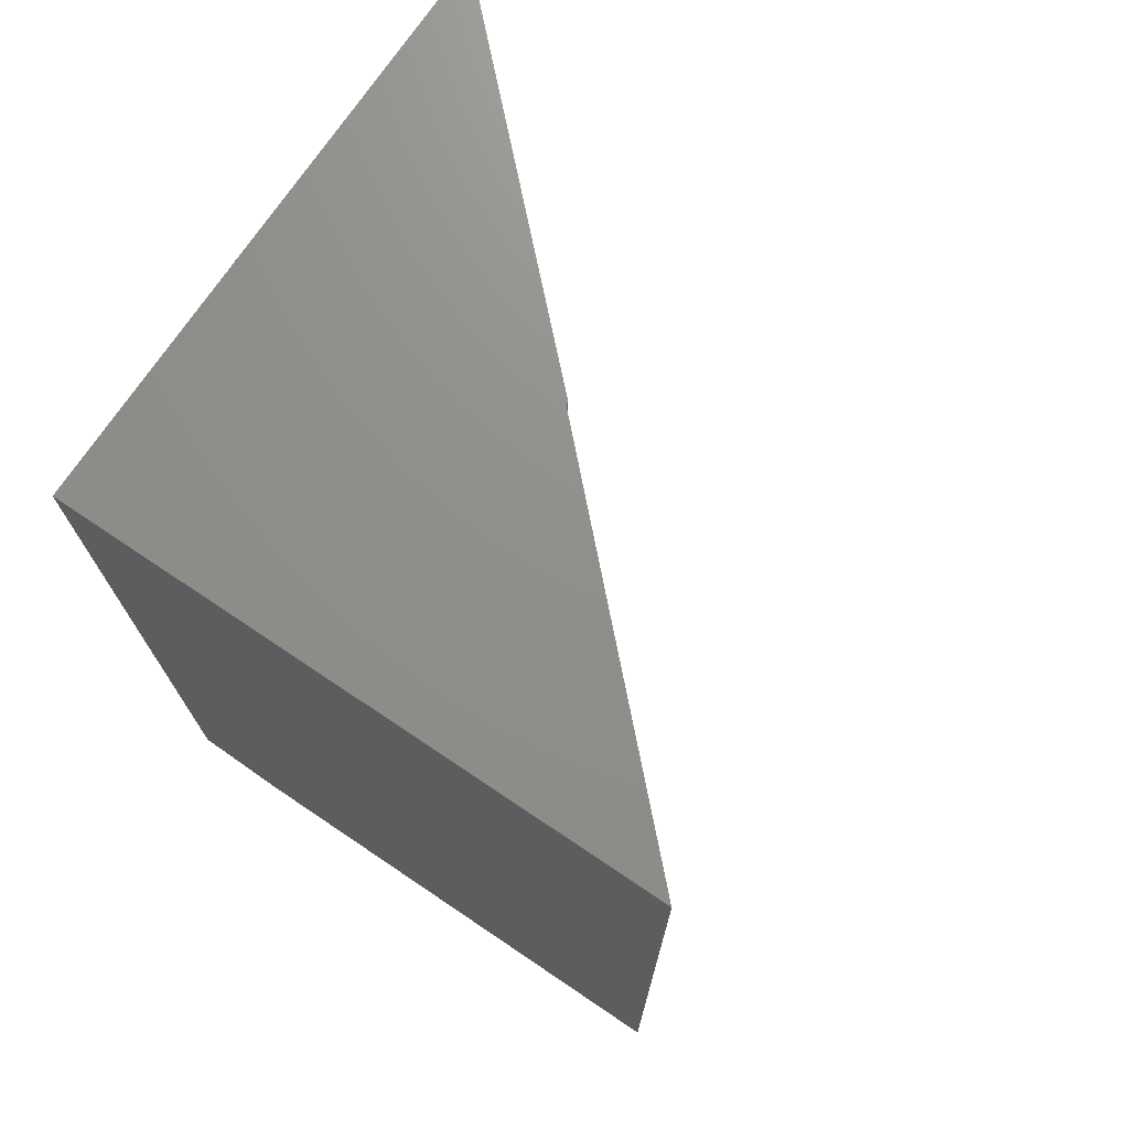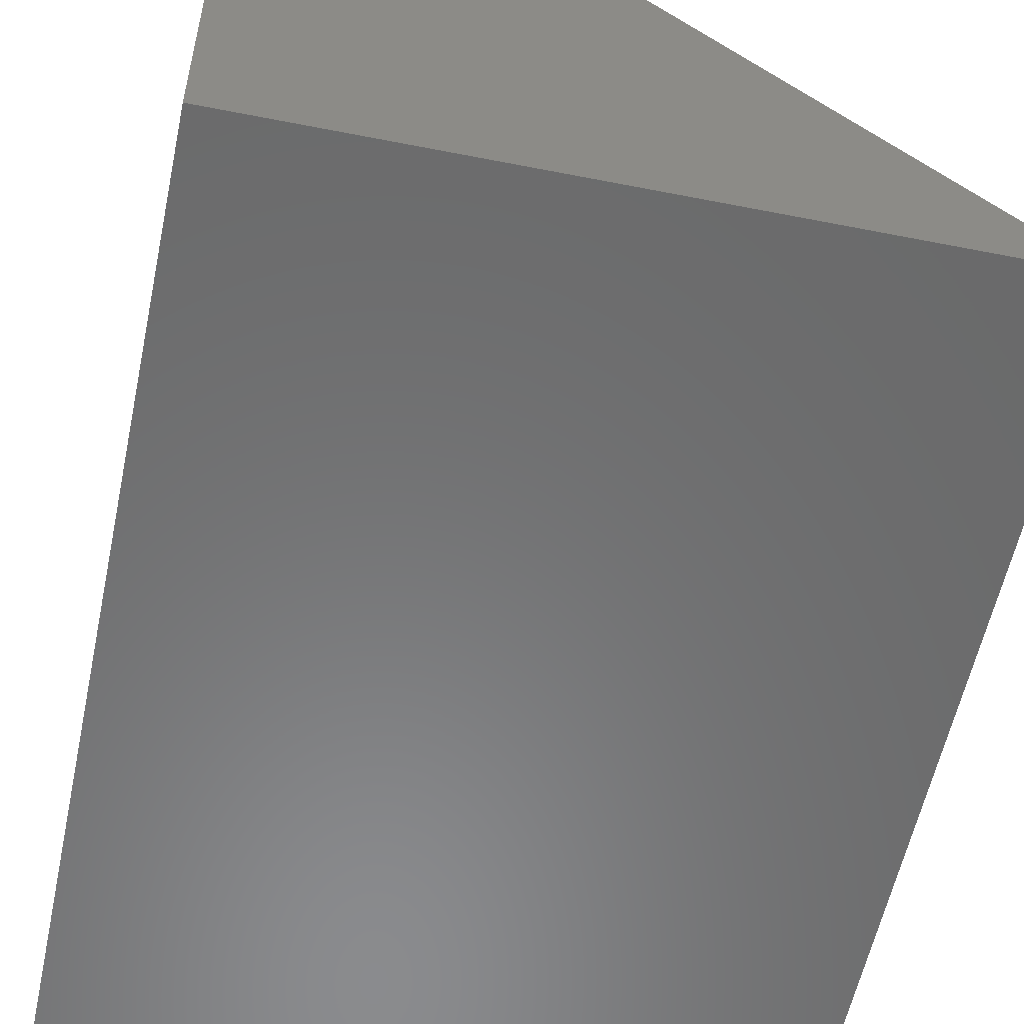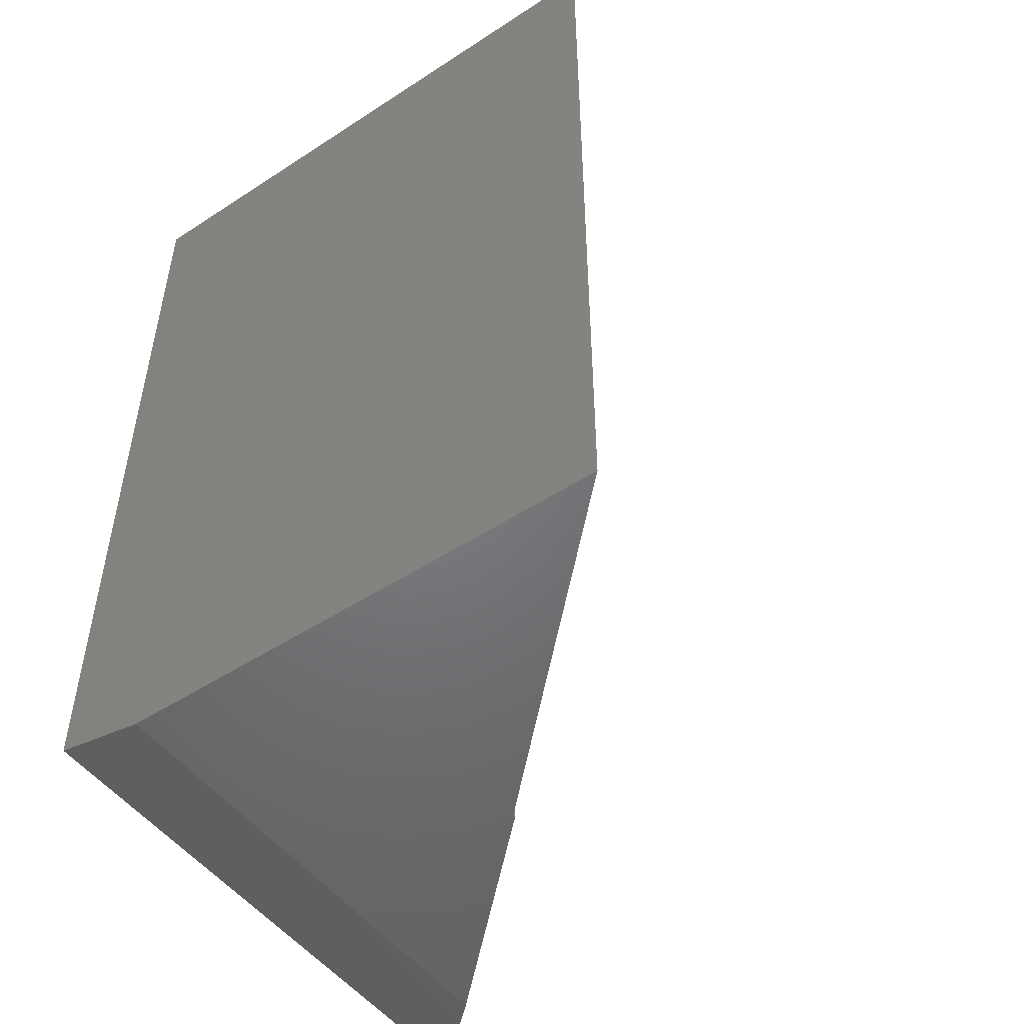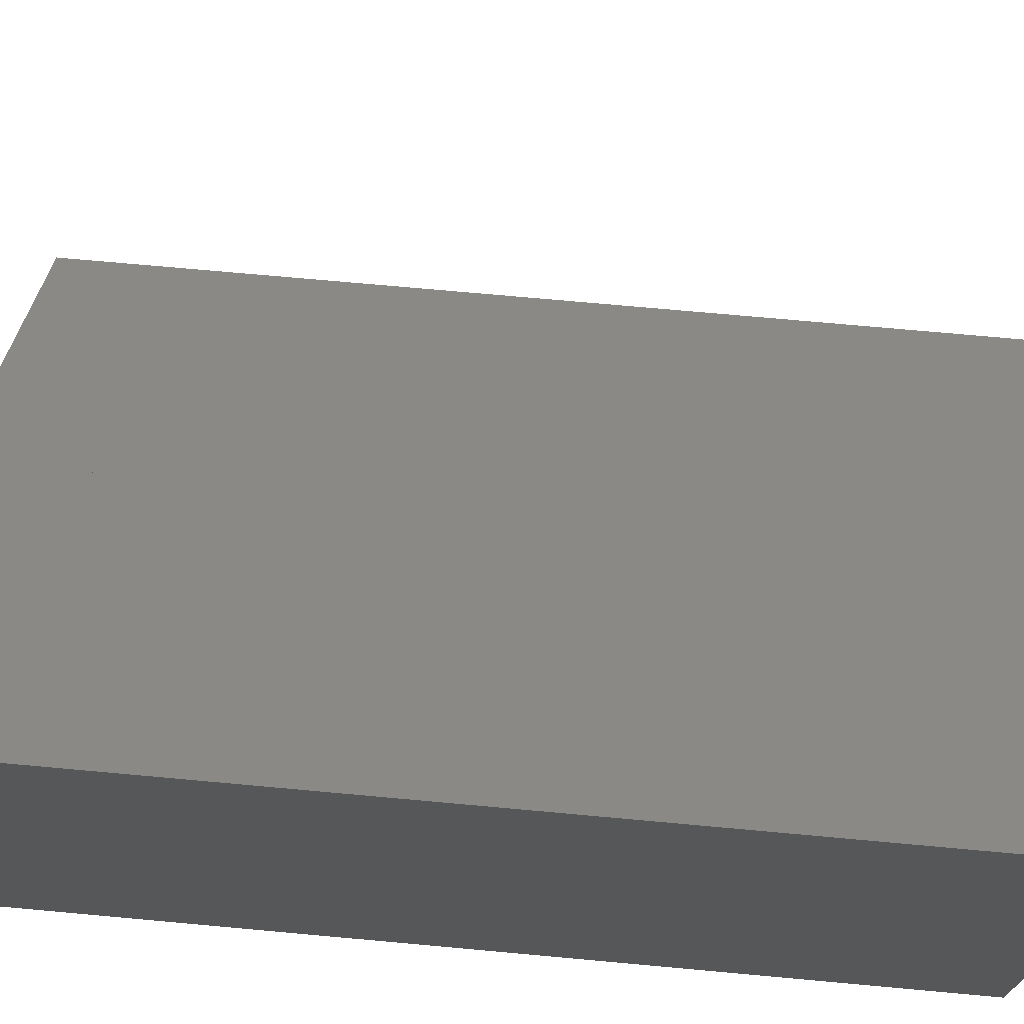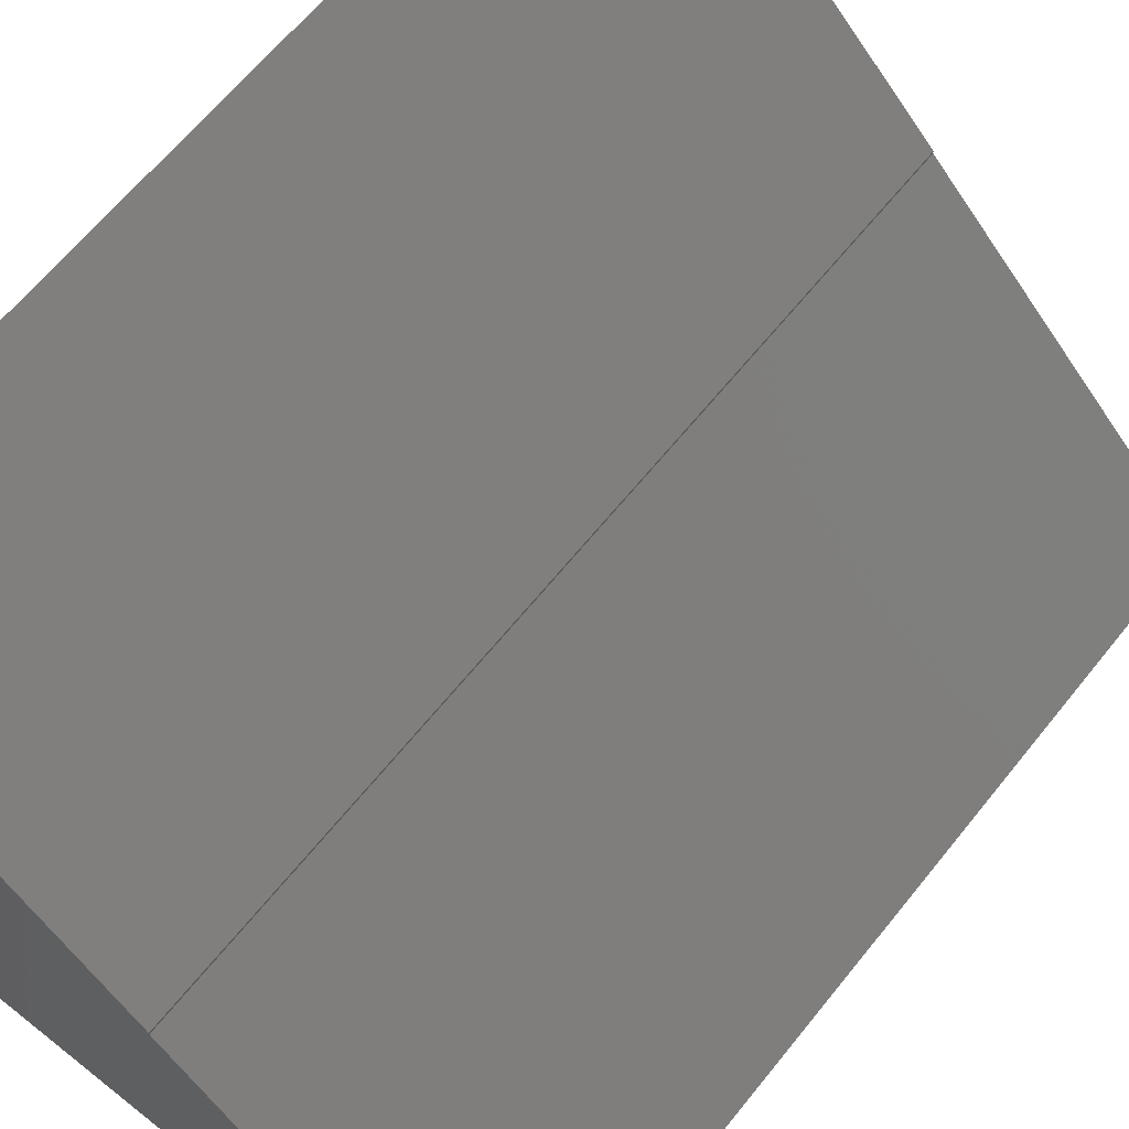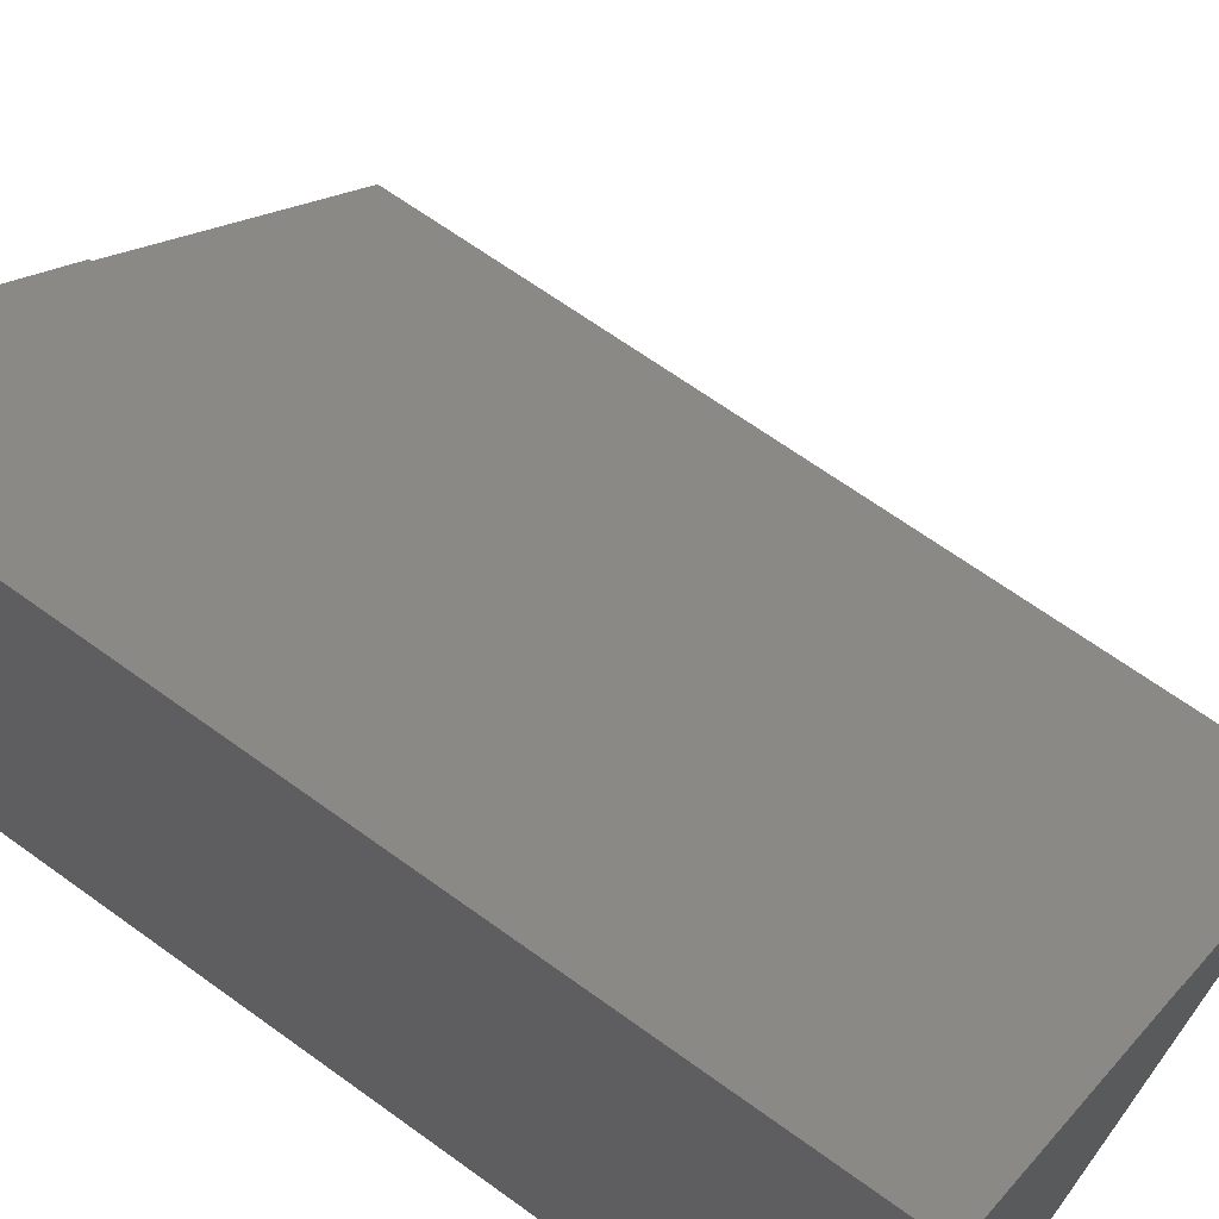
<metadata>
{"format":"stl","ext":"stl","renderer":"f3d","projection":"perspective","resolution":1024,"background":"white","views":[{"elev":72.8,"azim":-146.1,"up":"+Y"},{"elev":-56.6,"azim":168.3,"up":"+Z"},{"elev":-50.2,"azim":-144.4,"up":"+Y"},{"elev":72.5,"azim":95.2,"up":"+Z"},{"elev":64.2,"azim":-141.3,"up":"+Z"},{"elev":65.8,"azim":126.1,"up":"+Z"}]}
</metadata>
<code>
# stl→obj: 12 verts, 20 faces
v 0.5026 0 0.5
v 0.25 0 0.2526
v 0.5026 -0.7344 0.5
v 0.25 -0.75 0.2526
v 0.4245 -0.75 0.4235
v 0.5026 0 -1.547e-17
v 0.5026 -0.7344 -3.078e-17
v 0.25 -0.75 0.25
v 9.373e-34 -0.75 1.531e-17
v 0.4245 -0.75 -1.069e-17
v 9.373e-34 0 1.531e-17
v 0.25 0 0.25
f 1 2 3
f 3 2 4
f 3 4 5
f 6 1 7
f 7 1 3
f 8 9 10
f 8 10 5
f 8 5 4
f 11 6 9
f 9 6 7
f 9 7 10
f 5 10 3
f 3 10 7
f 11 12 6
f 12 1 6
f 2 1 12
f 2 12 4
f 4 12 8
f 12 11 8
f 8 11 9

</code>
